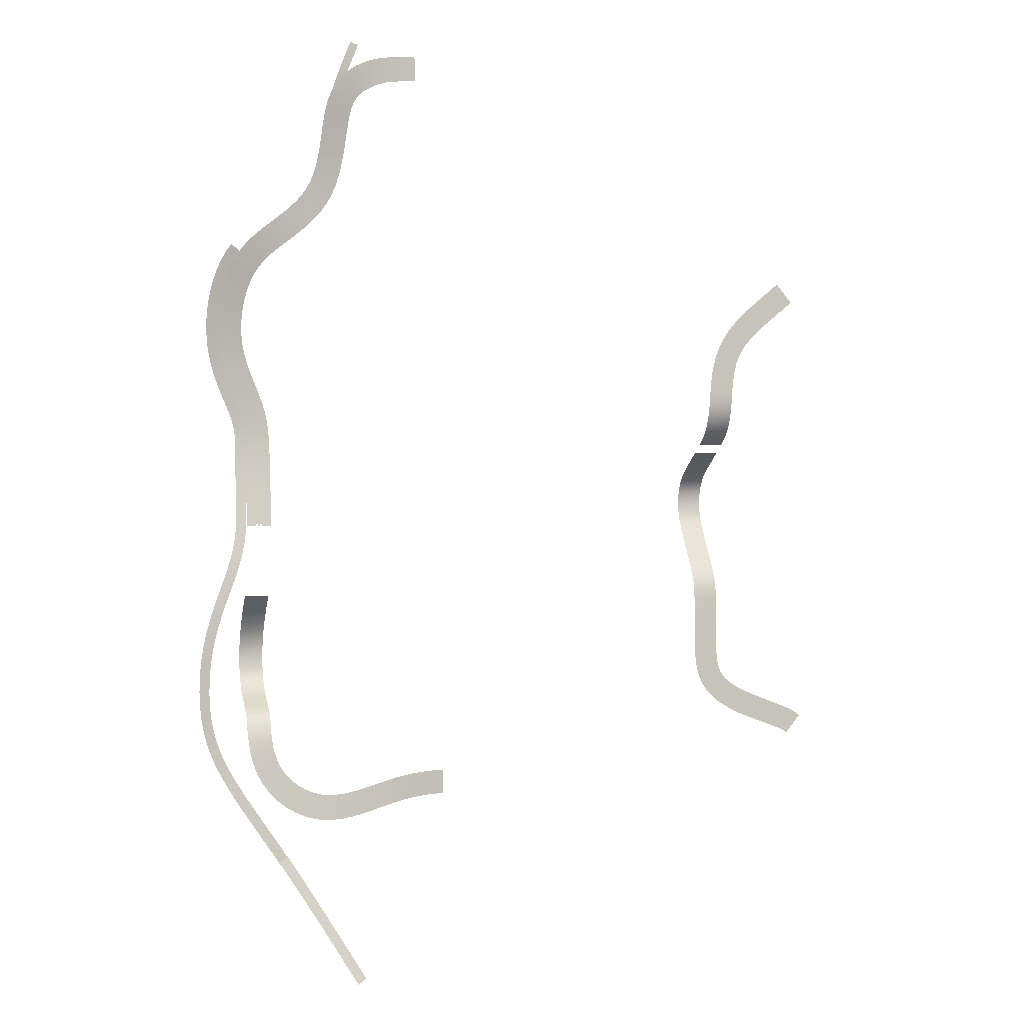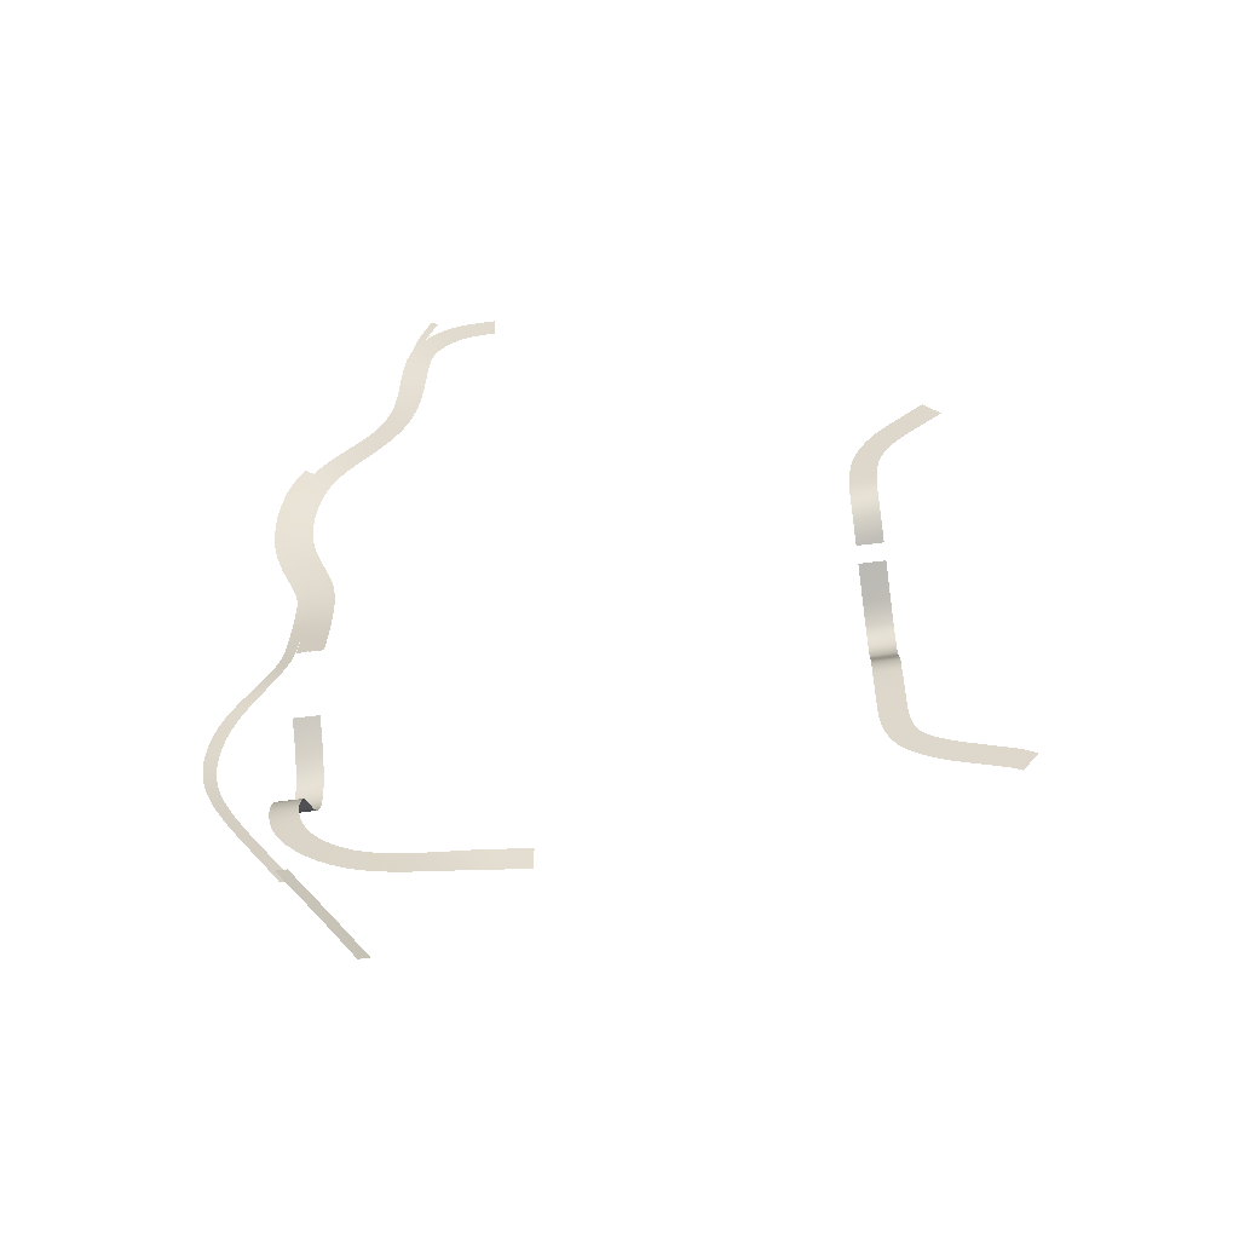
<metadata>
{"format":"obj","ext":"obj","renderer":"f3d","projection":"perspective","resolution":1024,"background":"white","views":[{"elev":-0.5,"azim":164.2,"up":"+Z"},{"elev":-54.1,"azim":-171.7,"up":"+Z"}]}
</metadata>
<code>
o polygon413
v 145 26.63 -91.24
v 154 29.45 -93.32
v 145 29.45 -93.32
v 154 34.58 -96.65
v 145 34.58 -96.65
v 154 36.2 -97.81
v 145 36.2 -97.81
v 154 37.22 -98.64
v 145 37.22 -98.64
v 145 37.96 -99.28
v 154 37.96 -99.28
v 154 38.49 -99.84
v 145 38.49 -99.84
v 154 38.96 -100.4
v 145 38.96 -100.4
v 154 39.45 -101
v 145 39.42 -101
v 144.9 39.97 -102
v 154 41.83 -105.8
v 144.9 41.66 -105.8
v 154 41.21 -104.3
v 144.9 41.11 -104.3
v 154 40.6 -103
v 144.9 40.54 -103
v 145 24.5 -89.06
v 154 24.5 -89.06
v 154 26.63 -91.24
v 152.6 44.27 -116
v 151.8 44.66 -119
v 143.9 43.07 -113.5
v 143.3 43.2 -115.6
v 150.6 44.94 -122
v 142.4 43.27 -117.7
v 74.7 29.04 -123.9
v 79.1 29.71 -123.9
v 74.7 29.08 -133
v 78.75 29.67 -133.2
v 83.46 30.52 -124.2
v 82.61 30.4 -133.4
v 87.51 31.36 -124.7
v 86.11 31.2 -133.8
v 90.14 31.96 -125.1
v 88.46 31.78 -134.2
v 92.46 32.52 -125.5
v 90.51 32.33 -134.6
v 94.84 33.13 -126
v 92.66 32.96 -135
v 97.29 33.77 -126.5
v 94.95 33.65 -135.5
v 99.82 34.46 -127.1
v 97.42 34.42 -136
v 102.4 35.2 -127.8
v 100.1 35.26 -136.7
v 105.2 36 -128.4
v 103 36.2 -137.4
v 108 36.83 -129.1
v 106.1 37.21 -138.2
v 110.9 37.68 -129.8
v 109.5 38.28 -139
v 113.9 38.54 -130.4
v 113.1 39.37 -139.6
v 116.9 39.4 -130.8
v 116.8 40.42 -140.1
v 119.9 40.21 -130.9
v 120.6 41.45 -140.3
v 123 40.93 -130.8
v 124.5 42.37 -140.1
v 126 41.56 -130.4
v 128.4 43.19 -139.5
v 128.9 42.11 -129.5
v 132.3 43.88 -138.3
v 131.8 42.56 -128.3
v 136.1 44.42 -136.6
v 134.4 42.89 -126.8
v 139.7 44.81 -134.5
v 136.9 43.12 -124.9
v 143 45.07 -131.9
v 139.1 43.25 -122.7
v 146 45.2 -128.9
v 140.9 43.3 -120.3
v 148.5 45.16 -125.6
v 153.9 42.44 -107.6
v 144.8 42.14 -107.5
v 154 35.37 -54.53
v 154 31.71 -57.82
v 145 35.37 -54.53
v 145 31.71 -57.82
v 154 28.65 -61.16
v 145 28.65 -61.16
v 154 25.81 -64.82
v 145 25.81 -64.82
v 154 23.5 -68.31
v 145 23.5 -68.31
v 154 22 -71.58
v 145 22 -71.58
v 154 21.08 -74.82
v 145 21.08 -74.82
v 154 20.75 -77.69
v 145 20.75 -77.69
v 154 20.8 -80.37
v 145 20.8 -80.37
v 154 21.22 -82.82
v 145 21.22 -82.82
v 154 21.96 -85.13
v 145 21.96 -85.13
v 154 23.07 -87.17
v 145 23.07 -87.17
v 153.7 43.14 -110.1
v 144.7 42.51 -109.2
v 153.3 43.76 -113
v 144.4 42.85 -111.3
v 154 40.03 -102
v -53.09 28.86 -105.3
v -54.83 28.86 -96.03
v -51.08 28.86 -104.5
v -53.11 28.86 -95.28
v -49.11 28.86 -103.6
v -51.47 28.86 -94.5
v -47.15 28.86 -102.6
v -49.9 28.86 -93.7
v -45.23 28.86 -101.6
v -48.44 28.86 -92.86
v -43.35 28.86 -100.5
v -47.1 28.86 -92
v -41.55 28.86 -99.27
v -45.88 28.86 -91.09
v -39.84 28.86 -97.97
v -44.81 28.86 -90.15
v -38.24 28.86 -96.55
v -43.9 28.86 -89.18
v -36.79 28.86 -94.99
v -43.14 28.86 -88.17
v -35.51 28.86 -93.29
v -42.52 28.86 -87.09
v -34.44 28.86 -91.46
v -42.02 28.86 -85.93
v -33.58 28.86 -89.55
v -41.62 28.86 -84.66
v -32.91 28.86 -87.59
v -41.31 28.86 -83.31
v -32.4 28.86 -85.6
v -41.09 28.86 -81.88
v -32.01 28.86 -83.56
v -40.93 28.86 -80.35
v -31.73 28.86 -81.55
v -40.81 28.86 -78.77
v -31.55 28.86 -79.52
v -40.74 28.86 -77.16
v -31.45 28.86 -77.57
v -40.71 28.86 -75.64
v -31.39 28.86 -75.69
v -53.9 46.23 52.62
v -42.72 46.23 54.76
v -49.6 46.23 48.64
v -38.96 46.23 50.14
v -46.51 46.23 44.97
v -36.11 46.23 45.47
v -44.29 46.23 41.41
v -34.04 46.23 40.57
v -42.76 46.23 37.68
v -32.68 46.23 35.27
v -41.75 46.23 33.46
v -31.88 46.23 29.42
v -41.13 46.23 28.42
v -31.55 46.23 24.99
v -40.87 46.22 24.54
v -68.09 28.86 -110.8
v -72.05 28.86 -102.7
v -56.57 28.86 -96.75
v -66.36 46.23 62.9
v -60.36 46.23 70.16
v -47.6 46.23 59.47
v -74.28 28.86 -103.8
v -69.44 28.86 -111.5
v -31.39 29.4 2.301
v -31.39 18.61 -4.09
v -40.71 29.4 2.301
v -40.71 18.61 -4.09
v -40.71 34.63 5.372
v -40.71 36.94 6.855
v -31.39 34.63 5.372
v -31.39 36.94 6.855
v -40.71 28.79 -67
v -31.39 28.79 -67
v -40.71 28.66 -57.32
v -31.39 28.66 -57.32
v -40.71 28.49 -55.14
v -31.39 28.49 -55.14
v -40.71 28.16 -53.24
v -31.39 28.16 -53.24
v -40.71 27.68 -51.31
v -31.39 27.68 -51.31
v -40.71 26.92 -49.16
v -31.39 26.92 -49.16
v -40.71 25.93 -47.12
v -31.39 25.93 -47.12
v -40.71 24.61 -44.99
v -31.39 24.61 -44.99
v -40.71 23.09 -42.77
v -31.39 23.09 -42.77
v -40.71 12.82 -28.23
v -31.39 12.82 -28.23
v -40.71 11.57 -26.18
v -31.39 11.57 -26.18
v -40.71 10.64 -24.22
v -31.39 10.64 -24.22
v -40.71 9.955 -22.12
v -31.39 9.955 -22.12
v -40.71 9.546 -20.14
v -31.39 9.546 -20.14
v -40.71 9.393 -18.3
v -31.39 9.393 -18.3
v -40.71 9.49 -16.44
v -31.39 9.49 -16.44
v -40.71 9.791 -14.61
v -31.39 9.791 -14.61
v -40.71 10.3 -12.87
v -31.39 10.3 -12.87
v -40.71 10.95 -11.39
v -31.39 10.95 -11.39
v -31.39 16.58 -5.425
v -40.71 16.58 -5.425
v -31.39 14.63 -6.916
v -40.71 14.63 -6.916
v -31.39 13.15 -8.32
v -40.71 13.15 -8.32
v -31.39 11.86 -9.926
v -40.71 11.86 -9.926
v -77.34 28.86 -105.9
v -76.17 28.86 -105
v -71.59 28.86 -112.9
v -70.8 28.86 -112.3
v -40.71 39.01 8.462
v -40.71 40.66 10.03
v -31.39 39.01 8.458
v -31.38 40.65 10.03
v -40.71 41.92 11.57
v -31.38 41.91 11.57
v -40.71 43.4 13.74
v -31.37 43.4 13.74
v -40.71 44.51 16
v -31.37 44.51 16
v -40.71 45.3 18.22
v -40.72 45.8 20.36
v -31.36 45.3 18.23
v -31.4 45.82 20.45
v -40.78 46.09 22.53
v -31.46 46.11 22.69
v 154.1 39.67 -17.7
v 144.9 39.67 -17.7
v 154.1 38.83 -12.3
v 144.9 38.83 -12.3
v 154.1 38.22 -7.95
v 144.9 38.22 -7.95
v 154.1 37.83 -4.6
v 144.9 37.83 -4.6
v 154.1 37.58 -1.7
v 145 37.58 -1.7
v 154.1 37.38 1.25
v 145 37.38 1.25
v 154.2 37.26 3.788
v 145.1 37.24 3.959
v 154.2 37.19 6.029
v 145.3 37.18 6.782
v 154.4 37.17 8.257
v 145.6 37.17 9.721
v 154.8 37.2 10.58
v 146.1 37.19 12.78
v 155.5 37.28 13.09
v 146.8 37.23 15.95
v 156.5 37.41 15.89
v 147.8 37.3 19.24
v 157.8 37.6 19.07
v 149.1 37.42 22.65
v 159.4 37.86 22.63
v 150.6 37.61 26.18
v 161.1 38.19 26.55
v 152.2 37.84 29.86
v 162.7 38.59 30.81
v 153.6 38.14 33.68
v 164.1 39.08 35.39
v 154.9 38.5 37.65
v 165.1 39.65 40.28
v 155.8 38.94 41.8
v 165.6 40.32 45.43
v 156.2 39.47 46.1
v 165.7 41.04 50.72
v 156.3 40.06 50.45
v 165.2 41.8 56.01
v 155.9 40.69 54.76
v 164.3 42.55 61.14
v 155.1 41.34 58.89
v 163 43.28 65.98
v 154.1 41.99 62.74
v 161.3 43.93 70.38
v 152.7 42.6 66.19
v 159.2 44.5 74.23
v 151.1 43.16 69.16
v 156.8 44.99 77.57
v 149.3 43.67 71.71
v 154.2 45.41 80.49
v 147.3 44.15 73.97
v 151.4 45.78 83.08
v 145.1 44.61 76.03
v 148.6 46.11 85.42
v 142.7 45.06 78.01
v 145.9 46.43 87.58
v 140.1 45.51 80.01
v 143.2 46.74 89.66
v 137.4 45.97 82.12
v 140.7 47.05 91.7
v 134.6 46.44 84.38
v 138.4 47.37 93.73
v 92.43 56.11 141.8
v 92.58 56.26 151
v 97.05 56.16 141.6
v 97.53 56.41 150.7
v 100.7 56.18 141.2
v 101.6 56.54 150.4
v 103.5 56.12 140.8
v 105 56.59 150
v 105.6 56.01 140.2
v 107.9 56.59 149.4
v 107.3 55.87 139.6
v 110.3 56.53 148.7
v 108.7 55.71 139
v 112.5 56.44 147.8
v 110.3 55.5 138.2
v 115.1 56.29 146.5
v 111.8 55.29 137.3
v 117.4 56.1 145
v 113.1 55.05 136.3
v 119.6 55.85 143.2
v 114.2 54.79 135.2
v 121.6 55.55 141.1
v 115.2 54.48 133.8
v 123.3 55.2 138.8
v 116 54.13 132.1
v 124.6 54.78 136.2
v 116.7 53.71 130.1
v 125.7 54.3 133.4
v 117.1 53.25 127.9
v 126.4 53.77 130.3
v 117.5 52.76 125.3
v 127 53.2 127.1
v 117.9 52.24 122.5
v 127.4 52.61 123.8
v 118.2 51.72 119.4
v 127.7 52.01 120.5
v 118.6 51.21 116.2
v 128.1 51.43 117.3
v 119.1 50.71 112.7
v 128.5 50.86 114.1
v 129 50.32 111.1
v 154.1 41.37 -27.6
v 150.7 41.37 -27.6
v 154.1 41.27 -26.99
v 150.7 41.27 -27
v 149.9 41.27 -27
v 149.1 41.27 -27.01
v 148.3 41.27 -27.01
v 144.9 41.27 -27.02
v 144.9 41.37 -27.6
v 149.1 41.37 -27.6
v 149.9 41.37 -27.6
v 119.8 50.23 109.2
v 120.6 49.75 105.6
v 129.7 49.81 108.1
v 121.7 49.29 102
v 130.5 49.32 105.4
v 123 48.82 98.59
v 131.6 48.87 102.7
v 124.8 48.36 95.31
v 132.9 48.45 100.3
v 126.9 47.88 92.26
v 134.5 48.06 97.98
v 129.3 47.4 89.43
v 136.3 47.7 95.81
v 131.9 46.92 86.81
v 148.3 41.37 -27.6
v 111.9 59.8 -197.7
v 124.7 57.51 -176.9
v 115.2 62.01 -199.6
v 128 59.55 -178.8
v 144.1 56.91 -153.7
v 137.1 57.97 -164.5
v 140.9 55.01 -151.5
v 133.9 56.03 -162.4
v 154.3 40.83 -24.6
v 154.1 39.67 -17.7
v 158.3 40.83 -24.6
v 158.2 39.67 -17.7
v 154.1 38.83 -12.29
v 158.2 38.83 -12.29
v 154.1 38.22 -7.95
v 158.2 38.22 -7.95
v 154.1 37.83 -4.641
v 158.2 37.83 -4.641
v 154.1 37.58 -1.7
v 158.2 37.58 -1.7
v 154.1 37.38 1.25
v 158.2 37.37 1.241
v 154.2 37.26 3.788
v 158.2 37.29 3.711
v 154.2 37.19 6.029
v 158.3 37.22 5.776
v 154.4 37.17 8.257
v 158.4 37.19 7.73
v 154.8 37.2 10.58
v 158.8 37.21 9.722
v 155.5 37.28 13.09
v 159.3 37.3 11.91
v 156.5 37.41 15.89
v 160.2 37.43 14.44
v 157.8 37.6 19.07
v 161.5 37.65 17.48
v 159.4 37.86 22.63
v 163.1 37.93 21.03
v 161.1 38.19 26.55
v 164.8 38.28 25.05
v 162.7 38.59 30.81
v 166.5 38.73 29.51
v 164.1 39.08 35.39
v 167.9 39.27 34.38
v 165.1 39.65 40.28
v 169 39.9 39.63
v 165.6 40.32 45.43
v 169.6 40.62 45.17
v 165.7 41.04 50.72
v 169.7 41.4 50.82
v 165.2 41.8 56.01
v 169.2 42.22 56.45
v 164.3 42.55 61.14
v 168.2 43.05 62.12
v 160.9 45.35 78.61
v 162.6 45.05 76.29
v 157.7 44.81 76.32
v 159.2 44.5 74.23
v 164.9 44.47 72
v 161.3 43.93 70.38
v 163 43.28 65.98
v 166.8 43.79 67.16
v 139.9 51.78 -152.9
v 144.5 52.15 -146.1
v 143.1 53.56 -155.1
v 147.7 53.9 -148.4
v 149 52.41 -139.7
v 152.1 54.17 -142
v 153.4 52.6 -133.3
v 156.6 54.38 -135.6
v 155.6 52.68 -130.1
v 158.8 54.47 -132.3
v 157.7 52.75 -126.9
v 161 54.56 -129
v 159.7 52.79 -123.6
v 163.1 54.61 -125.6
v 161.6 52.8 -120.4
v 165.1 54.64 -122.2
v 163.4 52.78 -117.2
v 166.9 54.64 -118.8
v 165 52.72 -113.9
v 168.5 54.58 -115.4
v 166.3 52.61 -110.7
v 169.9 54.47 -112
v 167.4 52.45 -107.6
v 171.1 54.31 -108.7
v 168.2 52.25 -104.4
v 172 54.09 -105.3
v 168.8 52 -101.4
v 172.6 53.82 -102
v 169.2 51.72 -98.35
v 173.1 53.51 -98.82
v 169.5 51.42 -95.4
v 173.4 53.18 -95.66
v 169.6 51.11 -92.53
v 173.6 52.82 -92.58
v 169.7 50.79 -89.73
v 173.6 52.44 -89.59
v 169.4 50.14 -84.39
v 173.4 51.68 -83.93
v 168.9 49.49 -79.36
v 172.8 50.89 -78.62
v 168.1 48.85 -74.58
v 172 50.08 -73.63
v 167.1 48.21 -70.01
v 170.9 49.27 -68.89
v 165.8 47.58 -65.59
v 169.5 48.45 -64.34
v 164.4 46.96 -61.27
v 168.1 47.63 -59.92
v 162.8 46.35 -57.01
v 166.5 46.81 -55.58
v 162 46.05 -54.88
v 165.7 46.41 -53.42
v 161.2 45.74 -52.74
v 164.8 46.01 -51.27
v 160.4 45.43 -50.61
v 164 45.6 -49.12
v 159.5 45.11 -48.46
v 163.2 45.2 -46.98
v 158.8 44.78 -46.3
v 162.4 44.79 -44.85
v 158 44.43 -44.13
v 161.7 44.39 -42.73
v 157.3 44.06 -41.94
v 161 43.97 -40.62
v 156.6 43.66 -39.72
v 160.4 43.55 -38.52
v 156.1 43.24 -37.46
v 159.8 43.13 -36.51
v 155.5 42.8 -35.13
v 159.4 42.69 -34.37
v 155.1 42.34 -32.7
v 158.9 42.25 -32.09
v 154.7 41.86 -30.16
v 158.6 41.79 -29.74
v 154.5 41.37 -27.46
v 158.4 41.31 -27.16
v 154.3 40.88 -24.6
v 158.3 40.88 -24.6
v 122.9 55.58 141.2
v 119.1 55.9 142.9
v 121.9 55.96 143.9
v 118.3 56.08 144.9
v 121.1 56.14 146.1
v 117.6 56.17 146.7
v 120.4 56.26 147.9
v 116.9 56.24 148.6
v 119.7 56.32 149.7
v 116.1 56.3 150.5
v 119 56.37 151.6
v 115.3 56.31 152.5
v 124.5 54.79 135.7
v 121.6 54.61 134.8
v 123.7 55.21 138.3
v 120.9 55.04 137.4
v 120 55.48 140.2
v 114.6 56.32 154.2
v 117.4 56.4 155.4
v 118.2 56.39 153.6
v 122.3 54.13 132.2
v 125.2 54.31 133
f 3 2 1
f 4 2 3
f 5 4 3
f 6 4 5
f 7 6 5
f 8 6 7
f 9 8 7
f 10 8 9
f 10 11 8
f 12 11 10
f 13 12 10
f 14 12 13
f 15 14 13
f 16 14 15
f 17 16 15
f 18 16 17
f 21 20 19
f 22 20 21
f 23 22 21
f 24 22 23
f 18 24 23
f 1 26 25
f 27 26 1
f 2 27 1
f 30 29 28
f 31 29 30
f 31 32 29
f 33 32 31
f 36 35 34
f 37 35 36
f 37 38 35
f 39 38 37
f 39 40 38
f 41 40 39
f 41 42 40
f 43 42 41
f 43 44 42
f 45 44 43
f 45 46 44
f 47 46 45
f 47 48 46
f 49 48 47
f 49 50 48
f 51 50 49
f 51 52 50
f 53 52 51
f 53 54 52
f 55 54 53
f 55 56 54
f 57 56 55
f 57 58 56
f 59 58 57
f 59 60 58
f 61 60 59
f 61 62 60
f 63 62 61
f 63 64 62
f 65 64 63
f 65 66 64
f 67 66 65
f 67 68 66
f 69 68 67
f 69 70 68
f 71 70 69
f 71 72 70
f 73 72 71
f 73 74 72
f 75 74 73
f 75 76 74
f 77 76 75
f 77 78 76
f 79 78 77
f 79 80 78
f 81 80 79
f 81 33 80
f 32 33 81
f 20 82 19
f 83 82 20
f 86 85 84
f 87 85 86
f 87 88 85
f 89 88 87
f 89 90 88
f 91 90 89
f 91 92 90
f 93 92 91
f 93 94 92
f 95 94 93
f 95 96 94
f 97 96 95
f 97 98 96
f 99 98 97
f 99 100 98
f 101 100 99
f 101 102 100
f 103 102 101
f 103 104 102
f 105 104 103
f 105 106 104
f 107 106 105
f 107 26 106
f 25 26 107
f 83 108 82
f 109 108 83
f 109 110 108
f 111 110 109
f 111 28 110
f 30 28 111
f 112 18 23
f 16 18 112
f 115 114 113
f 116 114 115
f 117 116 115
f 118 116 117
f 119 118 117
f 120 118 119
f 121 120 119
f 122 120 121
f 123 122 121
f 124 122 123
f 125 124 123
f 126 124 125
f 127 126 125
f 128 126 127
f 129 128 127
f 130 128 129
f 131 130 129
f 132 130 131
f 133 132 131
f 134 132 133
f 135 134 133
f 136 134 135
f 137 136 135
f 138 136 137
f 139 138 137
f 140 138 139
f 141 140 139
f 142 140 141
f 143 142 141
f 144 142 143
f 145 144 143
f 146 144 145
f 147 146 145
f 148 146 147
f 149 148 147
f 150 148 149
f 151 150 149
f 154 153 152
f 155 153 154
f 156 155 154
f 157 155 156
f 158 157 156
f 159 157 158
f 160 159 158
f 161 159 160
f 162 161 160
f 163 161 162
f 164 163 162
f 165 163 164
f 166 165 164
f 113 168 167
f 169 168 113
f 114 169 113
f 152 171 170
f 172 171 152
f 153 172 152
f 174 168 173
f 167 168 174
f 177 176 175
f 178 176 177
f 181 180 179
f 182 180 181
f 151 183 150
f 184 183 151
f 184 185 183
f 186 185 184
f 186 187 185
f 188 187 186
f 188 189 187
f 190 189 188
f 190 191 189
f 192 191 190
f 192 193 191
f 194 193 192
f 194 195 193
f 196 195 194
f 196 197 195
f 198 197 196
f 198 199 197
f 200 199 198
f 200 201 199
f 202 201 200
f 202 203 201
f 204 203 202
f 204 205 203
f 206 205 204
f 206 207 205
f 208 207 206
f 208 209 207
f 210 209 208
f 210 211 209
f 212 211 210
f 212 213 211
f 214 213 212
f 214 215 213
f 216 215 214
f 216 217 215
f 218 217 216
f 218 219 217
f 220 219 218
f 178 221 176
f 222 221 178
f 222 223 221
f 224 223 222
f 224 225 223
f 226 225 224
f 226 227 225
f 228 227 226
f 228 220 227
f 219 220 228
f 231 230 229
f 232 230 231
f 235 234 233
f 236 234 235
f 236 237 234
f 238 237 236
f 238 239 237
f 240 239 238
f 240 241 239
f 242 241 240
f 182 233 180
f 235 233 182
f 245 244 243
f 246 244 245
f 246 247 244
f 248 247 246
f 248 166 247
f 165 166 248
f 232 173 230
f 174 173 232
f 242 243 241
f 245 243 242
f 251 250 249
f 252 250 251
f 253 252 251
f 254 252 253
f 255 254 253
f 256 254 255
f 257 256 255
f 258 256 257
f 259 258 257
f 260 258 259
f 261 260 259
f 262 260 261
f 263 262 261
f 264 262 263
f 265 264 263
f 266 264 265
f 267 266 265
f 268 266 267
f 269 268 267
f 270 268 269
f 271 270 269
f 272 270 271
f 273 272 271
f 274 272 273
f 275 274 273
f 276 274 275
f 277 276 275
f 278 276 277
f 279 278 277
f 280 278 279
f 281 280 279
f 282 280 281
f 283 282 281
f 284 282 283
f 285 284 283
f 286 284 285
f 287 286 285
f 288 286 287
f 289 288 287
f 290 288 289
f 291 290 289
f 292 290 291
f 293 292 291
f 294 292 293
f 295 294 293
f 296 294 295
f 297 296 295
f 298 296 297
f 299 298 297
f 300 298 299
f 301 300 299
f 302 300 301
f 303 302 301
f 304 302 303
f 305 304 303
f 306 304 305
f 307 306 305
f 308 306 307
f 309 308 307
f 310 308 309
f 311 310 309
f 312 310 311
f 313 312 311
f 316 315 314
f 317 315 316
f 318 317 316
f 319 317 318
f 320 319 318
f 321 319 320
f 322 321 320
f 323 321 322
f 324 323 322
f 325 323 324
f 326 325 324
f 327 325 326
f 328 327 326
f 329 327 328
f 330 329 328
f 331 329 330
f 332 331 330
f 333 331 332
f 334 333 332
f 335 333 334
f 336 335 334
f 337 335 336
f 338 337 336
f 339 337 338
f 340 339 338
f 341 339 340
f 342 341 340
f 343 341 342
f 344 343 342
f 345 343 344
f 346 345 344
f 347 345 346
f 348 347 346
f 349 347 348
f 350 349 348
f 351 349 350
f 352 351 350
f 353 351 352
f 354 353 352
f 357 356 355
f 358 356 357
f 249 358 357
f 359 358 249
f 250 359 249
f 360 359 250
f 361 360 250
f 362 361 250
f 363 361 362
f 364 359 360
f 365 359 364
f 366 354 352
f 367 354 366
f 367 368 354
f 369 368 367
f 369 370 368
f 371 370 369
f 371 372 370
f 373 372 371
f 373 374 372
f 375 374 373
f 375 376 374
f 377 376 375
f 377 378 376
f 379 378 377
f 379 313 378
f 312 313 379
f 380 361 363
f 383 382 381
f 384 382 383
f 387 386 385
f 388 386 387
f 384 388 382
f 386 388 384
f 391 390 389
f 392 390 391
f 392 393 390
f 394 393 392
f 394 395 393
f 396 395 394
f 396 397 395
f 398 397 396
f 398 399 397
f 400 399 398
f 400 401 399
f 402 401 400
f 402 403 401
f 404 403 402
f 404 405 403
f 406 405 404
f 406 407 405
f 408 407 406
f 408 409 407
f 410 409 408
f 410 411 409
f 412 411 410
f 412 413 411
f 414 413 412
f 414 415 413
f 416 415 414
f 416 417 415
f 418 417 416
f 418 419 417
f 420 419 418
f 420 421 419
f 422 421 420
f 422 423 421
f 424 423 422
f 424 425 423
f 426 425 424
f 426 427 425
f 428 427 426
f 428 429 427
f 430 429 428
f 430 431 429
f 432 431 430
f 432 433 431
f 434 433 432
f 437 436 435
f 438 436 437
f 438 439 436
f 440 439 438
f 434 441 433
f 442 441 434
f 442 440 441
f 439 440 442
f 445 444 443
f 446 444 445
f 446 447 444
f 448 447 446
f 448 449 447
f 450 449 448
f 450 451 449
f 452 451 450
f 452 453 451
f 454 453 452
f 454 455 453
f 456 455 454
f 456 457 455
f 458 457 456
f 458 459 457
f 460 459 458
f 460 461 459
f 462 461 460
f 462 463 461
f 464 463 462
f 464 465 463
f 466 465 464
f 466 467 465
f 468 467 466
f 468 469 467
f 470 469 468
f 470 471 469
f 472 471 470
f 472 473 471
f 474 473 472
f 474 475 473
f 476 475 474
f 476 477 475
f 478 477 476
f 478 479 477
f 480 479 478
f 480 481 479
f 482 481 480
f 482 483 481
f 484 483 482
f 484 485 483
f 486 485 484
f 486 487 485
f 488 487 486
f 488 489 487
f 490 489 488
f 490 491 489
f 492 491 490
f 492 493 491
f 494 493 492
f 494 495 493
f 496 495 494
f 496 497 495
f 498 497 496
f 498 499 497
f 500 499 498
f 500 501 499
f 502 501 500
f 502 503 501
f 504 503 502
f 504 505 503
f 506 505 504
f 506 507 505
f 508 507 506
f 508 509 507
f 510 509 508
f 510 511 509
f 512 511 510
f 512 513 511
f 514 513 512
f 514 515 513
f 516 515 514
f 516 517 515
f 518 517 516
f 518 519 517
f 520 519 518
f 523 522 521
f 524 522 523
f 525 524 523
f 526 524 525
f 527 526 525
f 528 526 527
f 529 528 527
f 530 528 529
f 531 530 529
f 532 530 531
f 535 534 533
f 536 534 535
f 521 536 535
f 537 536 521
f 522 537 521
f 532 539 538
f 540 539 532
f 531 540 532
f 542 534 541
f 533 534 542

</code>
